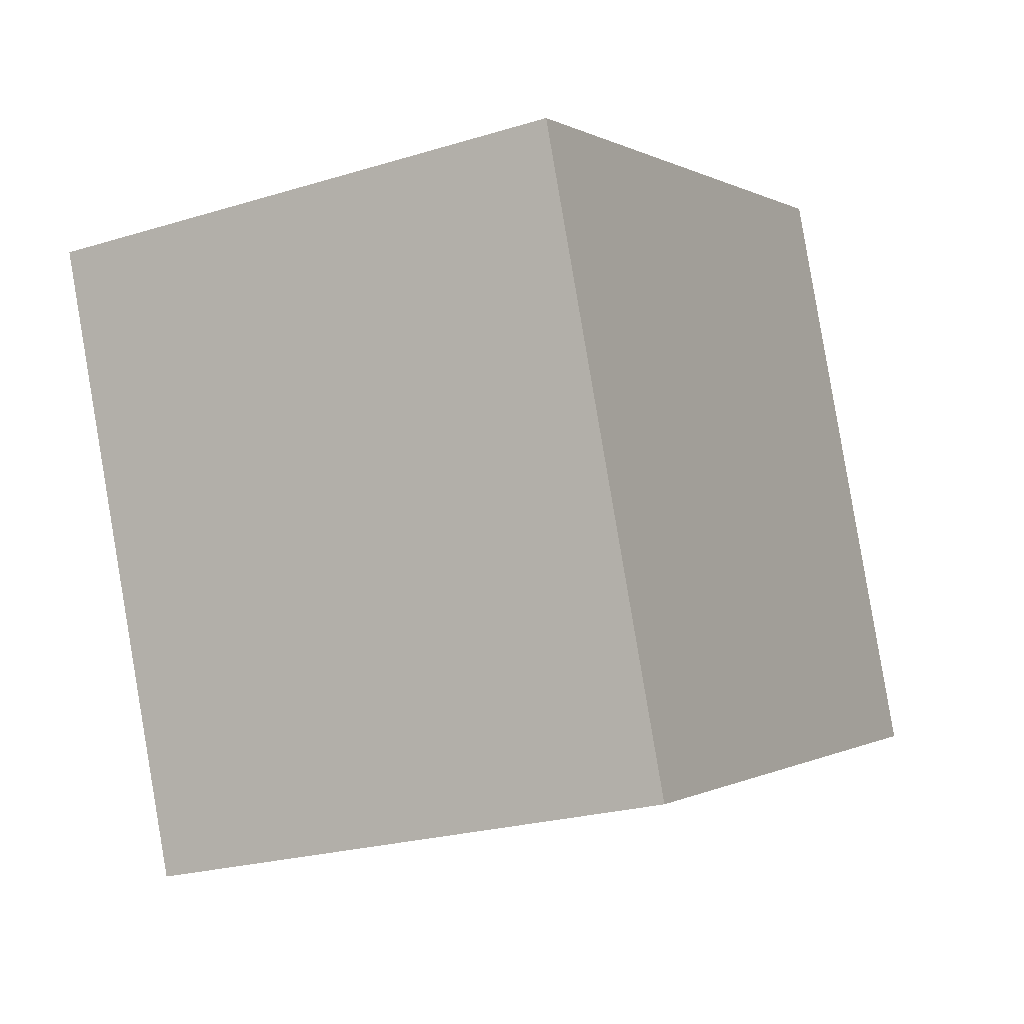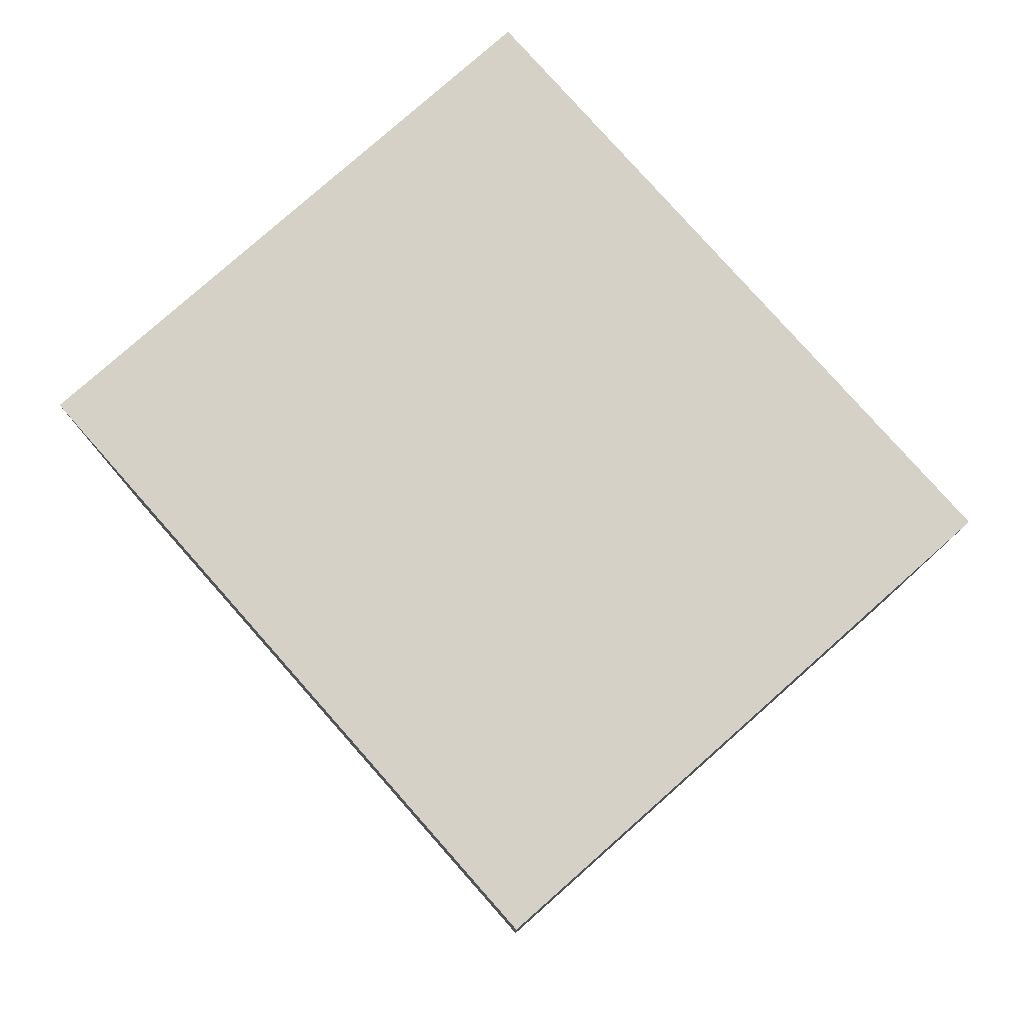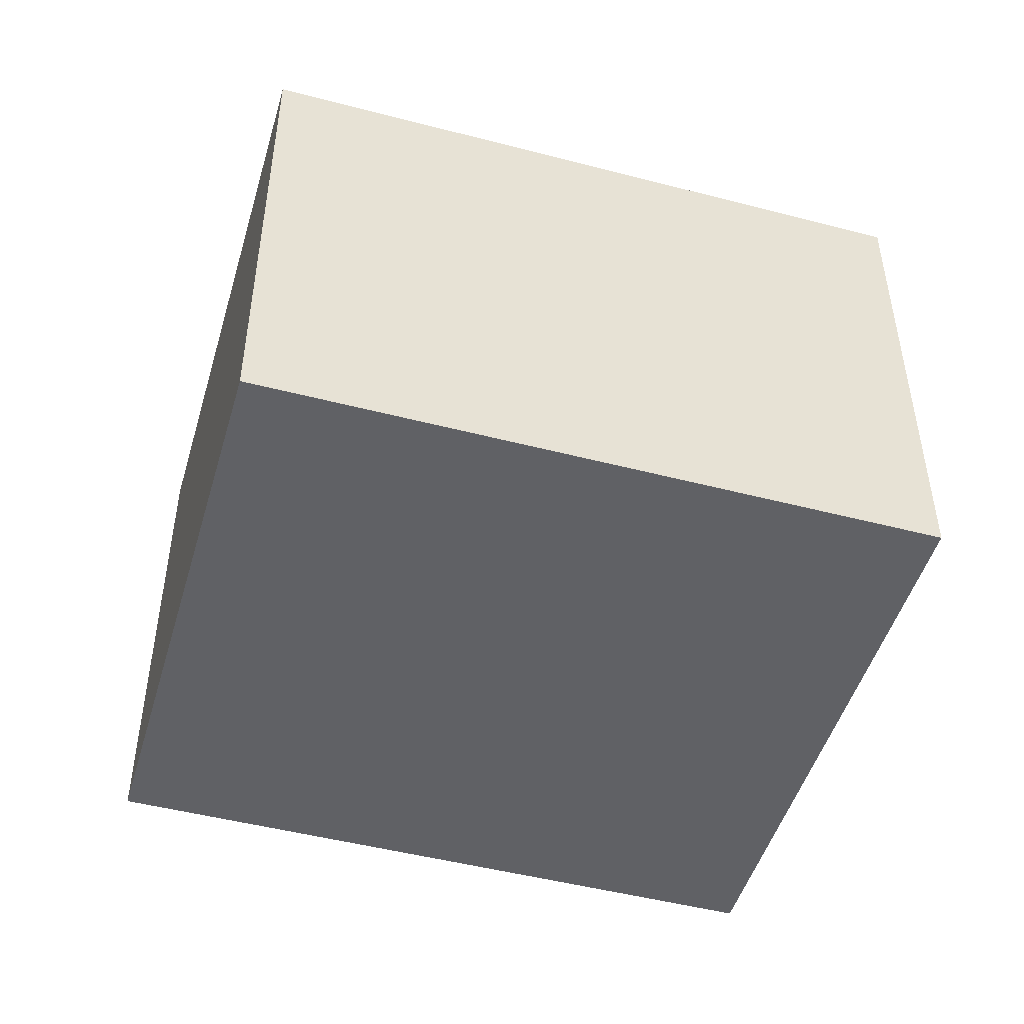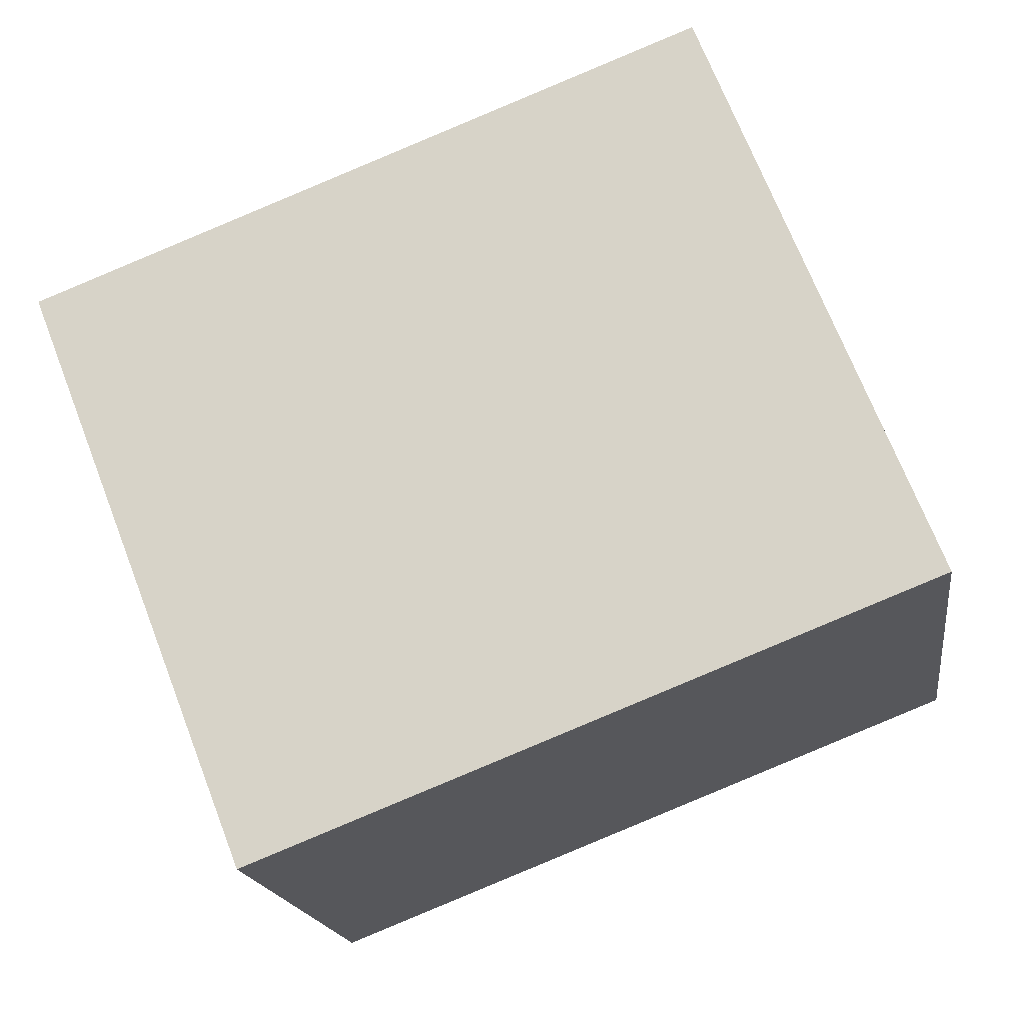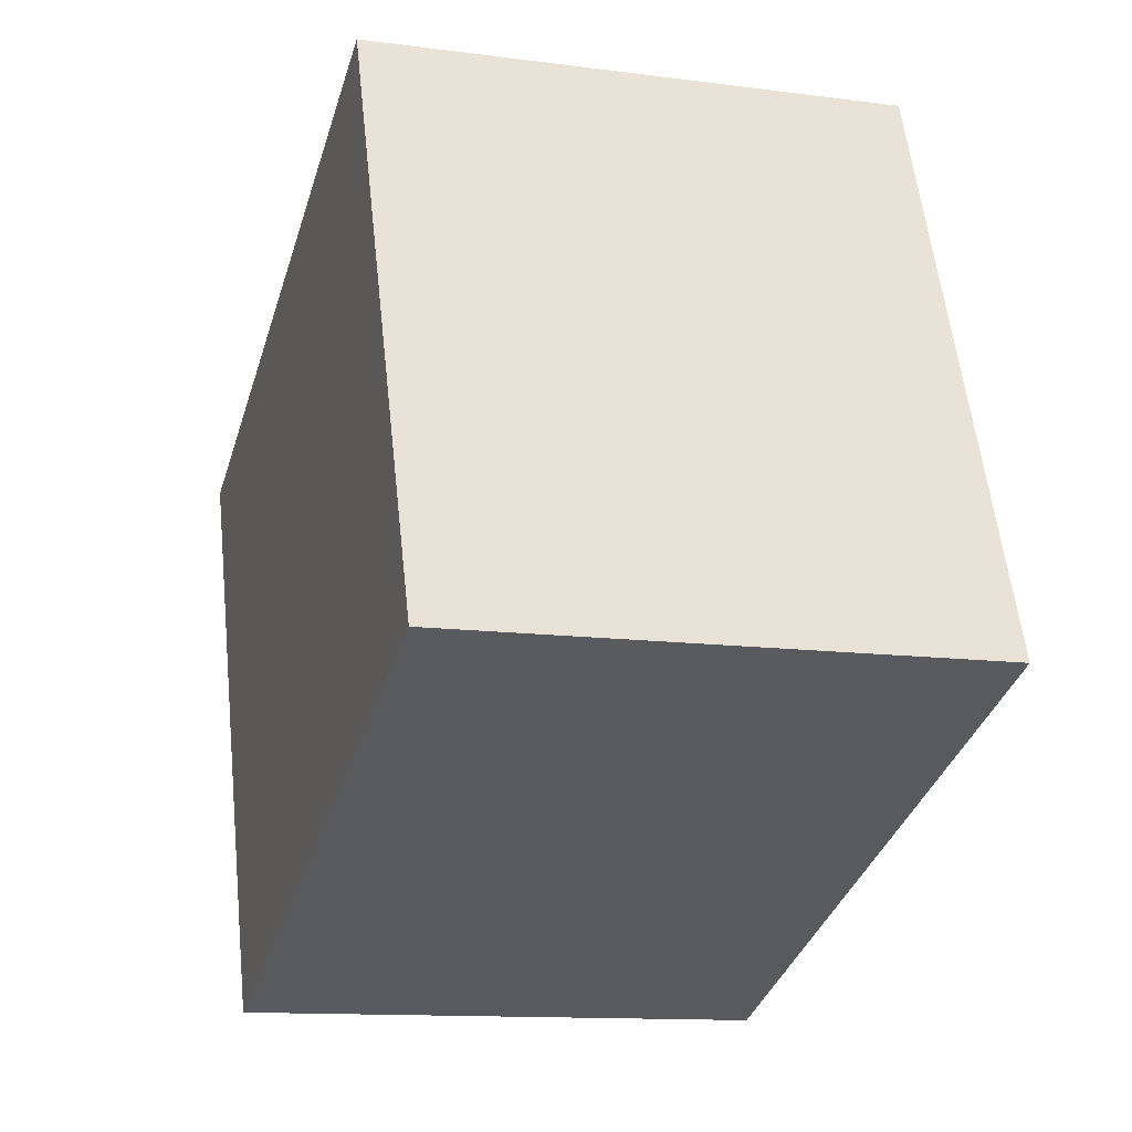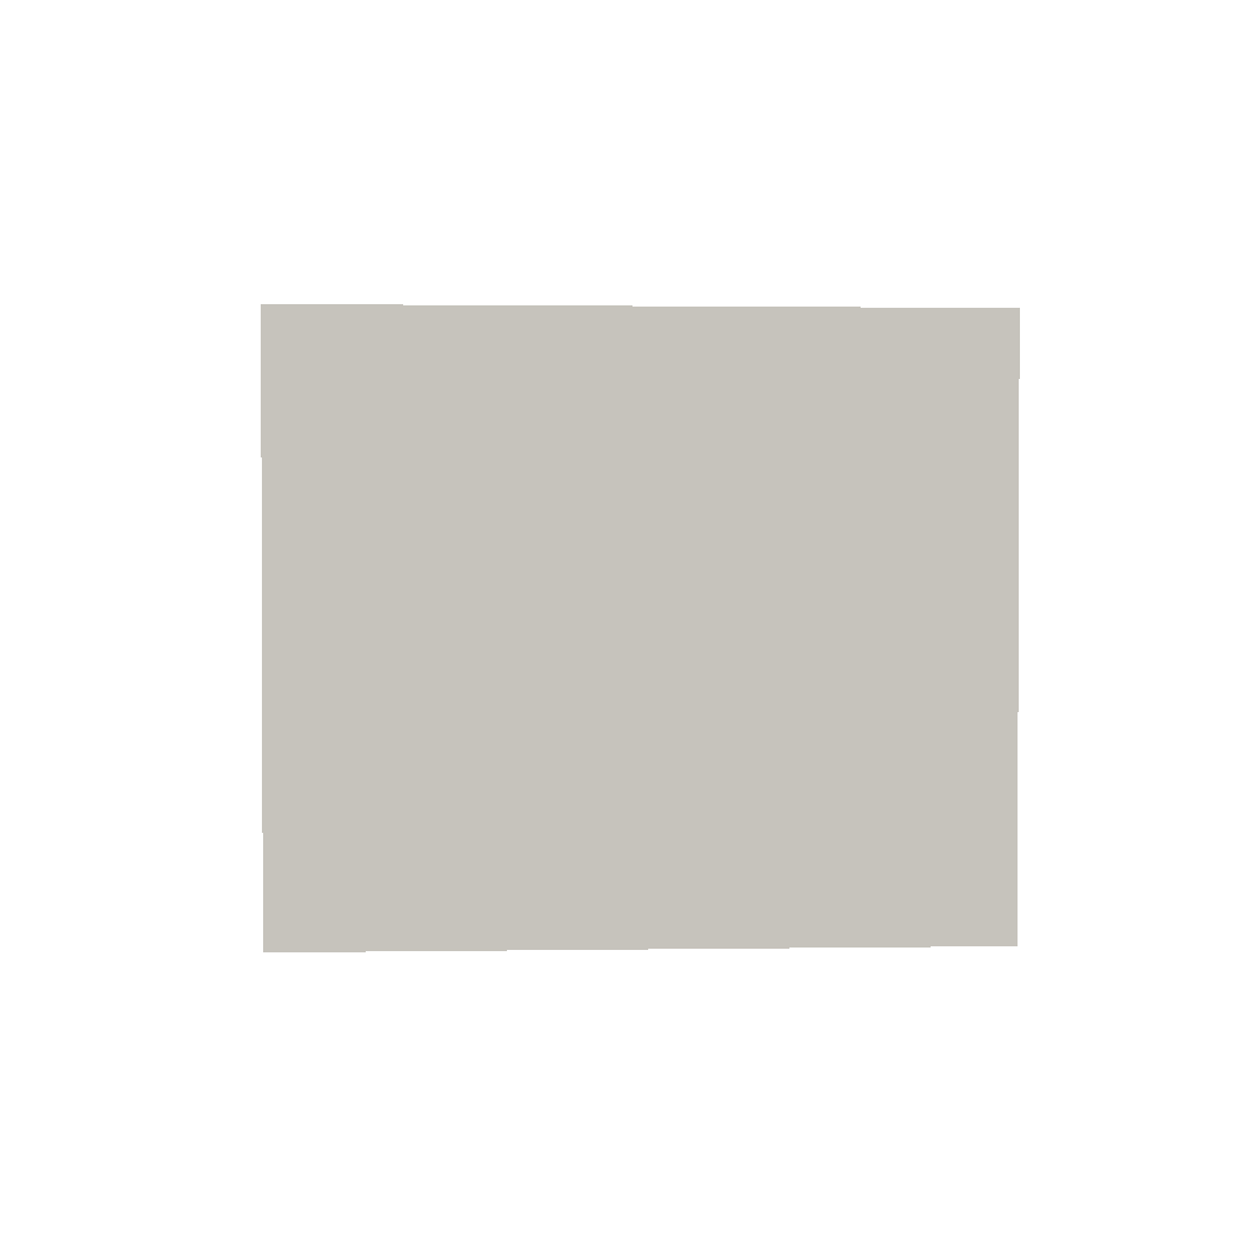
<metadata>
{"format":"obj","ext":"obj","renderer":"f3d","projection":"perspective","resolution":1024,"background":"white","views":[{"elev":-23.7,"azim":117.2,"up":"+Z"},{"elev":79.0,"azim":-110.2,"up":"+Y"},{"elev":-48.5,"azim":5.1,"up":"+Y"},{"elev":-17.5,"azim":-172.0,"up":"+Z"},{"elev":-12.5,"azim":-107.1,"up":"+Z"},{"elev":1.4,"azim":-72.0,"up":"+Y"}]}
</metadata>
<code>
v  0.893 2.084 2.287
v  2.632 2.084 -1.027
v  0 2.084 1.276e-16
v  3.525 2.084 1.261
v  2.632 6.289e-17 -1.027
v  0 0 0
v  0.893 -1.4e-16 2.287
v  3.525 -7.721e-17 1.261
g defaultobject
f 1 2 3
f 2 1 4
f 5 3 2
f 3 5 6
f 6 1 3
f 1 6 7
f 7 4 1
f 4 7 8
f 8 2 4
f 2 8 5
f 5 7 6
f 7 5 8

</code>
